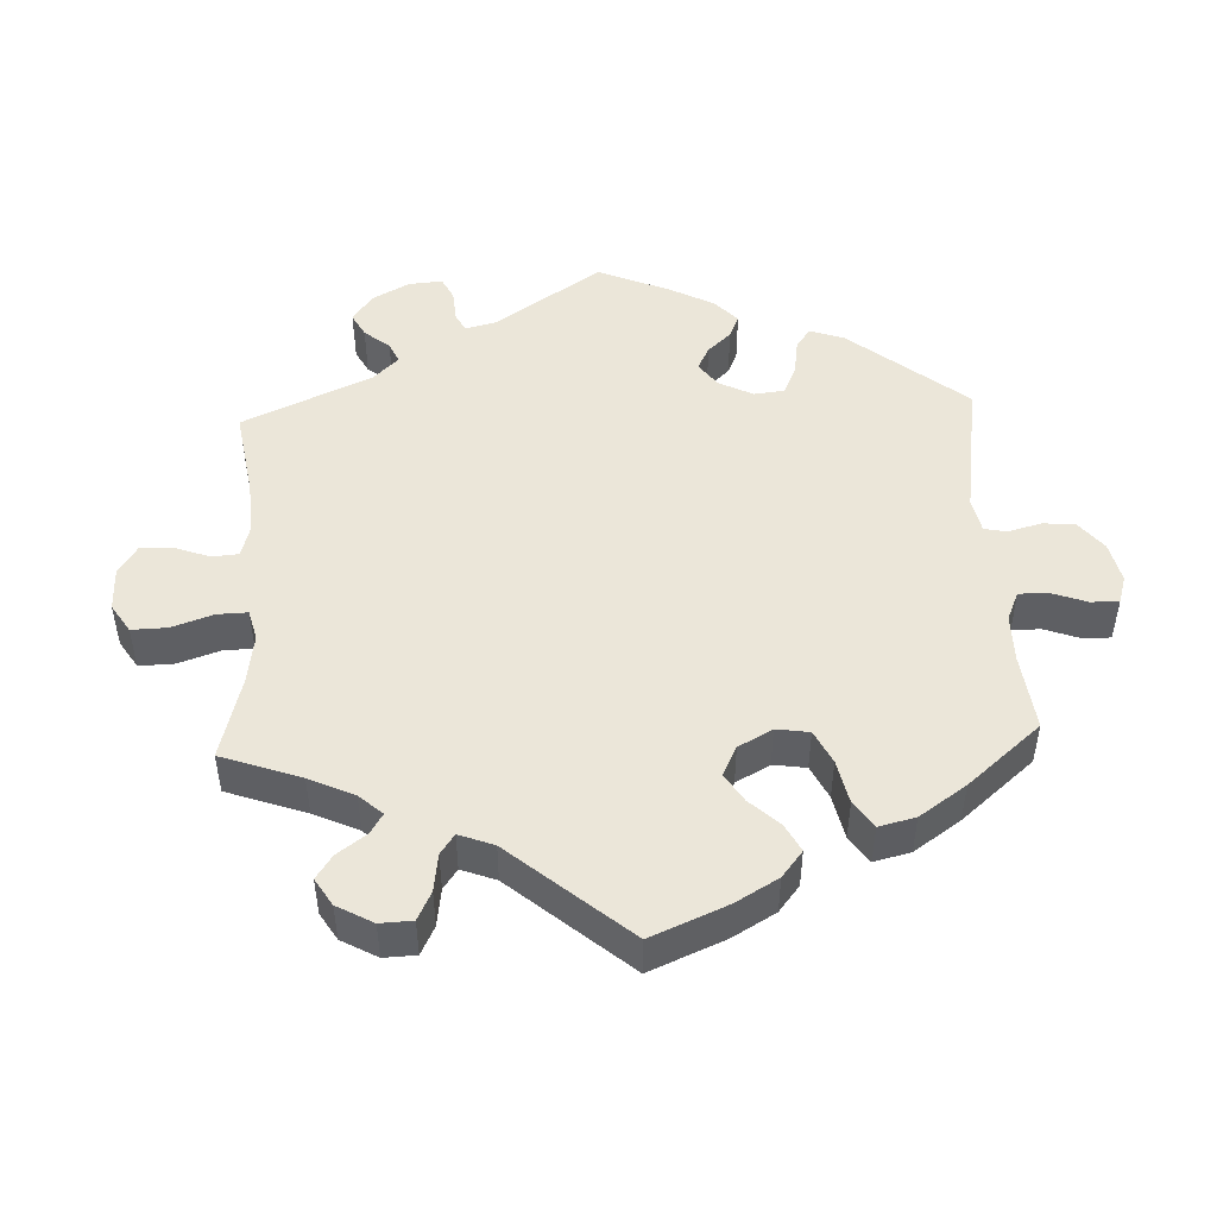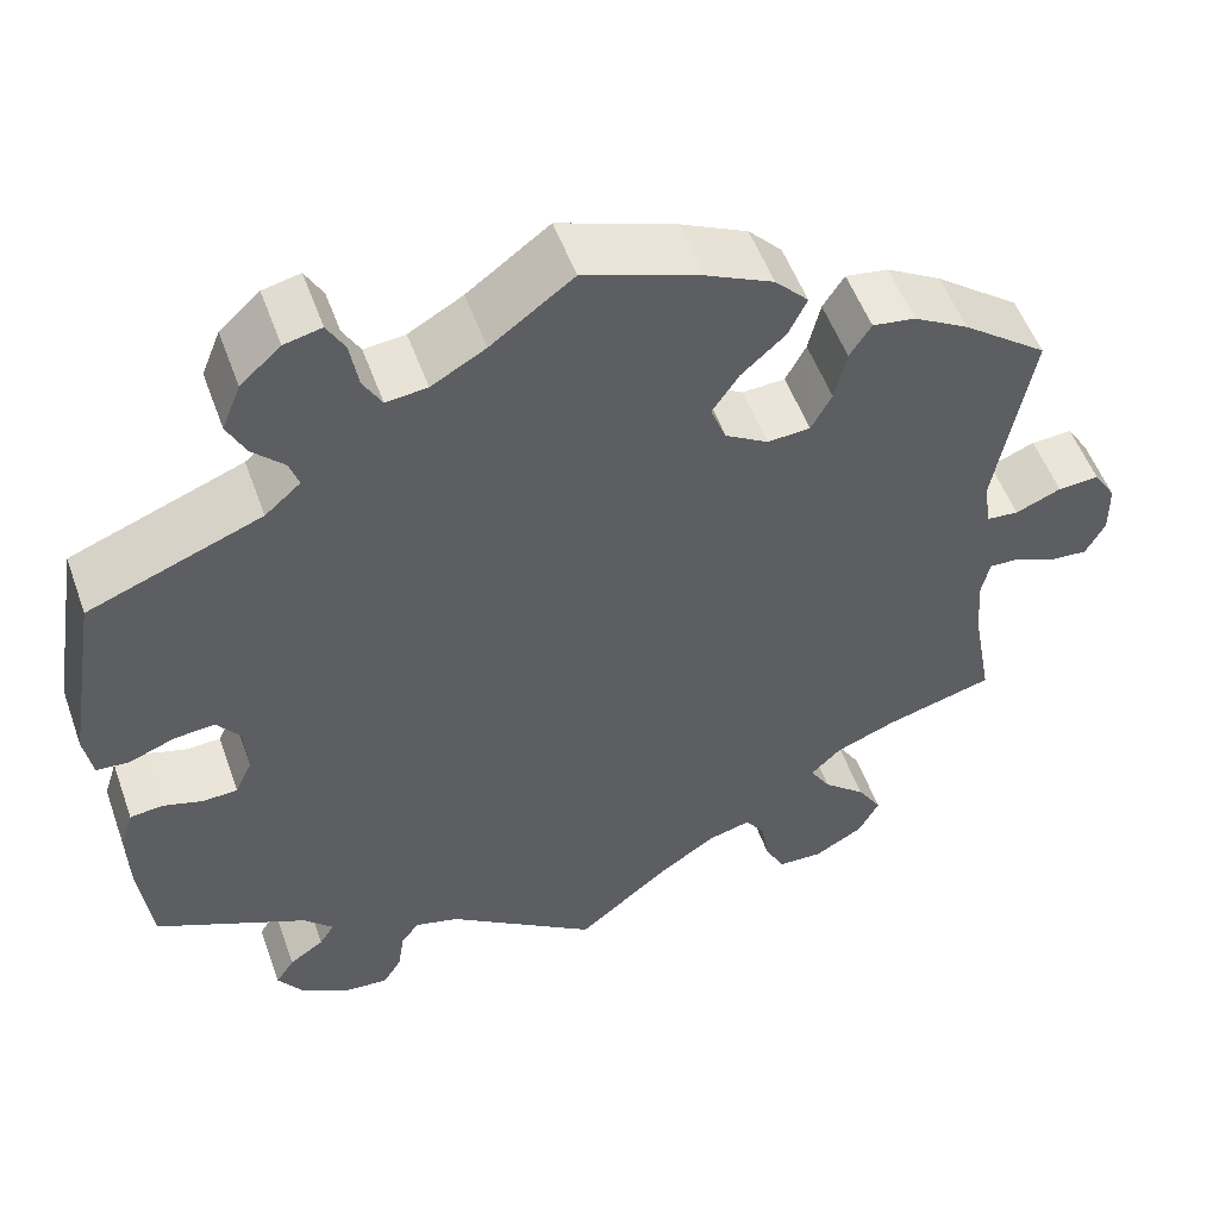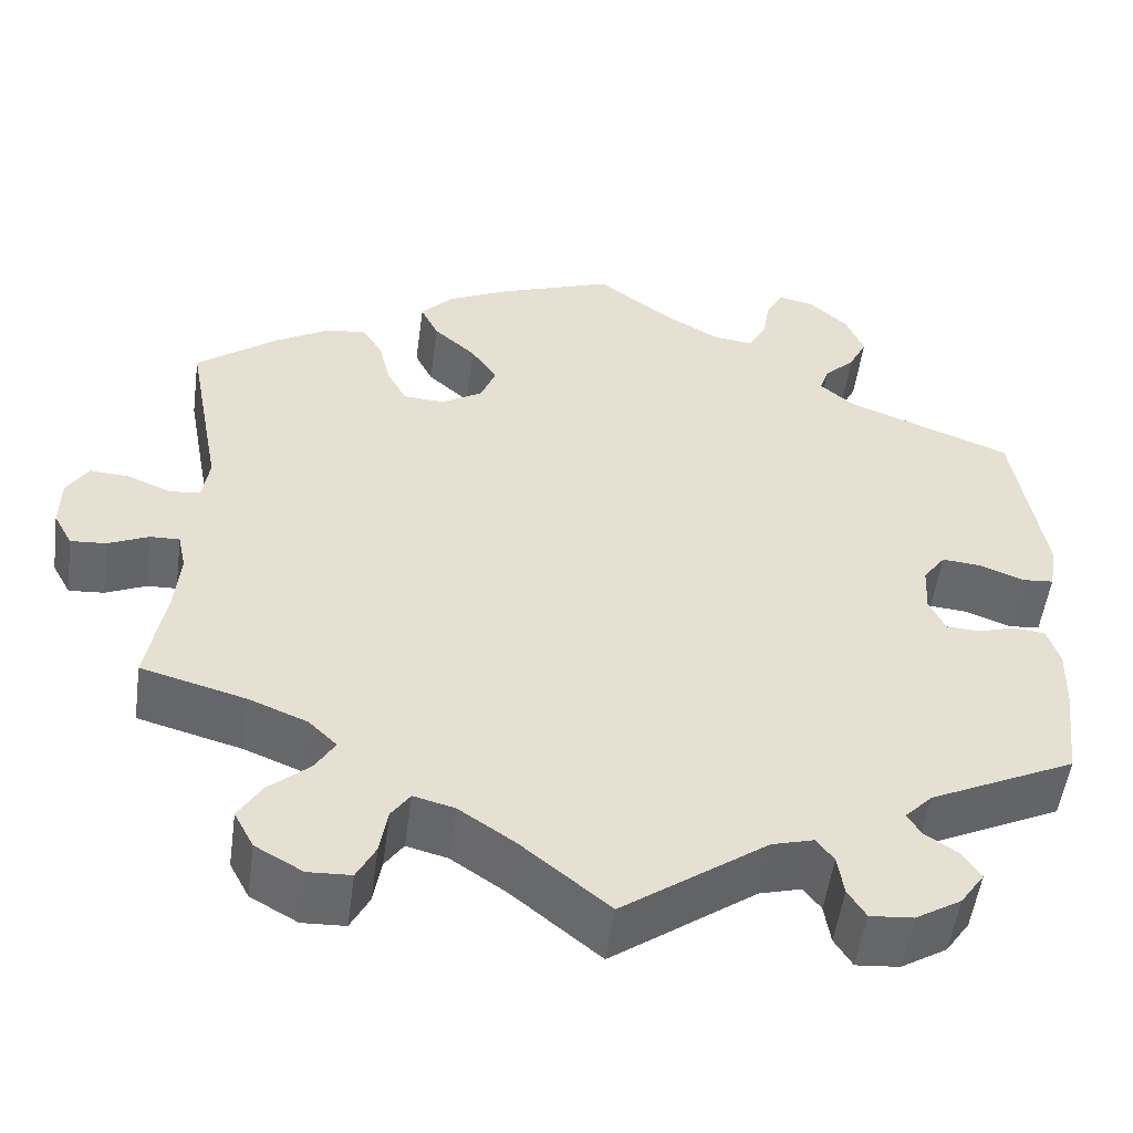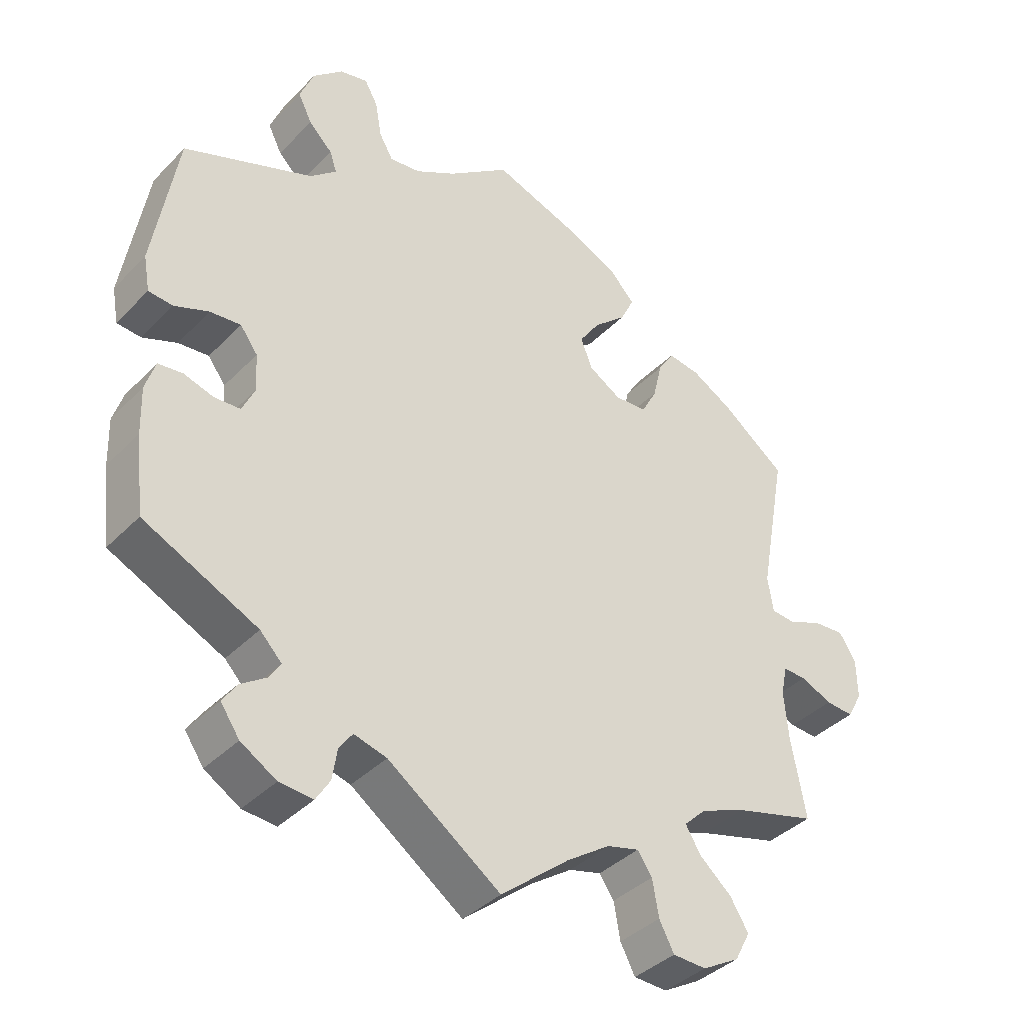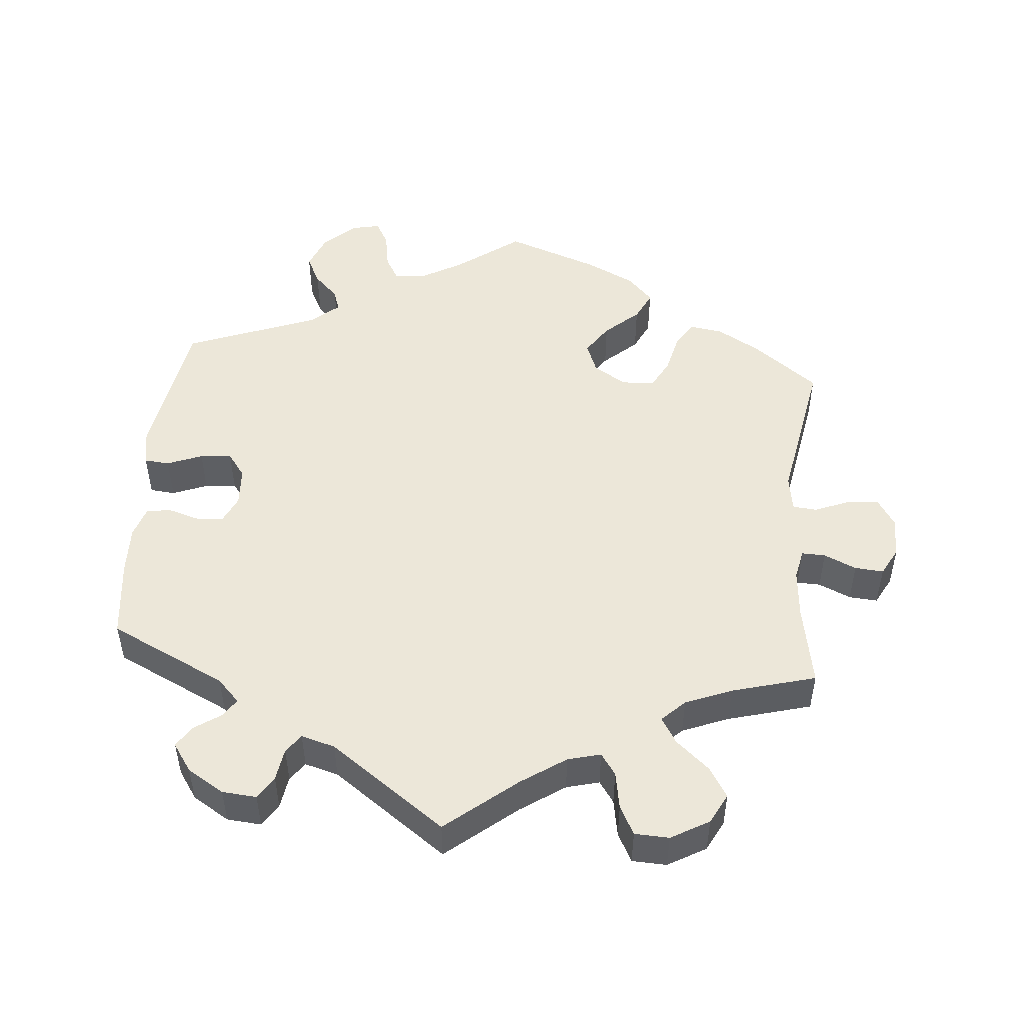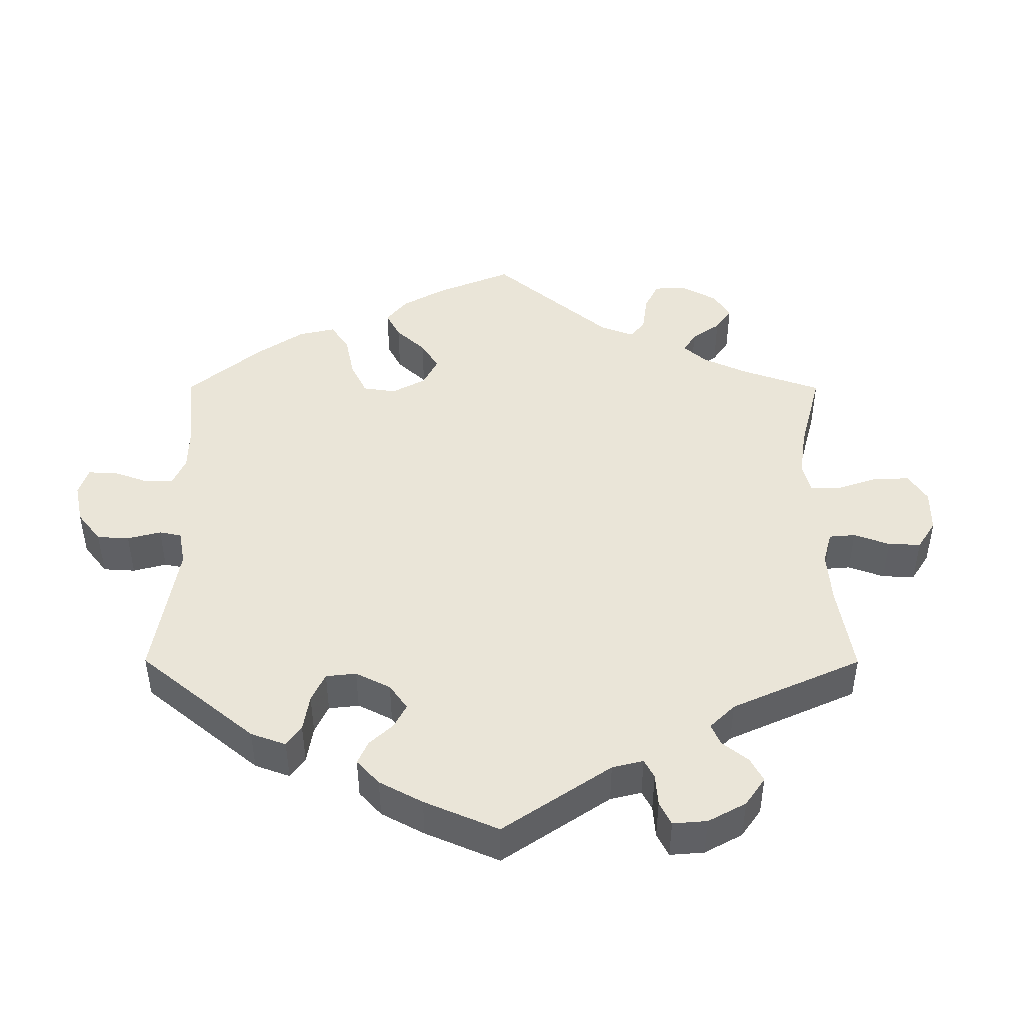
<metadata>
{"format":"obj","ext":"obj","renderer":"f3d","projection":"perspective","resolution":1024,"background":"white","views":[{"elev":48.2,"azim":-62.7,"up":"+Y"},{"elev":53.1,"azim":160.4,"up":"+Z"},{"elev":-52.4,"azim":-7.7,"up":"+Z"},{"elev":-38.5,"azim":141.5,"up":"+Z"},{"elev":49.8,"azim":-175.0,"up":"+Y"},{"elev":45.1,"azim":120.1,"up":"+Y"}]}
</metadata>
<code>
v 0.088 0.07 0.513
v 0.146 0.07 0.48
v 0.19 0.07 0.475
v 0.21 0.07 0.51
v 0.219 0.07 0.562
v 0.238 0.07 0.596
v 0.278 0.07 0.587
v 0.321 0.07 0.548
v 0.341 0.07 0.498
v 0.321 0.07 0.458
v 0.287 0.07 0.424
v 0.277 0.07 0.394
v 0.315 0.07 0.361
v 0.5 0.07 0.29
v 0.534 0.07 0.085
v 0.525 0.07 0.034
v 0.49 0.07 0.031
v 0.441 0.07 0.05
v 0.397 0.07 0.054
v 0.372 0.07 0.02
v 0.369 0.07 -0.034
v 0.387 0.07 -0.073
v 0.424 0.07 -0.075
v 0.467 0.07 -0.062
v 0.502 0.07 -0.066
v 0.516 0.07 -0.11
v 0.514 0.07 -0.178
v 0.501 0.07 -0.289
v 0.338 0.07 -0.367
v 0.307 0.07 -0.399
v 0.323 0.07 -0.424
v 0.36 0.07 -0.449
v 0.38 0.07 -0.479
v 0.353 0.07 -0.518
v 0.302 0.07 -0.549
v 0.254 0.07 -0.553
v 0.234 0.07 -0.521
v 0.227 0.07 -0.476
v 0.208 0.07 -0.45
v 0.161 0.07 -0.463
v 0 0.07 -0.578
v -0.098 0.07 -0.498
v -0.16 0.07 -0.456
v -0.206 0.07 -0.444
v -0.227 0.07 -0.474
v -0.236 0.07 -0.526
v -0.257 0.07 -0.566
v -0.305 0.07 -0.568
v -0.358 0.07 -0.538
v -0.38 0.07 -0.496
v -0.354 0.07 -0.454
v -0.308 0.07 -0.414
v -0.286 0.07 -0.378
v -0.318 0.07 -0.347
v -0.383 0.07 -0.321
v -0.5 0.07 -0.289
v -0.479 0.07 -0.174
v -0.473 0.07 -0.105
v -0.482 0.07 -0.063
v -0.515 0.07 -0.064
v -0.56 0.07 -0.084
v -0.6 0.07 -0.087
v -0.621 0.07 -0.048
v -0.62 0.07 0.009
v -0.596 0.07 0.047
v -0.552 0.07 0.044
v -0.503 0.07 0.024
v -0.469 0.07 0.027
v -0.461 0.07 0.078
v -0.5 0.07 0.289
v -0.409 0.07 0.358
v -0.35 0.07 0.392
v -0.304 0.07 0.399
v -0.281 0.07 0.363
v -0.268 0.07 0.308
v -0.246 0.07 0.267
v -0.2 0.07 0.264
v -0.154 0.07 0.292
v -0.137 0.07 0.335
v -0.166 0.07 0.378
v -0.213 0.07 0.42
v -0.233 0.07 0.461
v -0.197 0.07 0.499
v -0.126 0.07 0.533
v 0 0.07 0.578
v 0.088 0 0.513
v 0.146 0 0.48
v 0.19 0 0.475
v 0.21 0 0.51
v 0.219 0 0.562
v 0.238 0 0.596
v 0.278 0 0.587
v 0.321 0 0.548
v 0.341 0 0.498
v 0.321 0 0.458
v 0.287 0 0.424
v 0.277 0 0.394
v 0.315 0 0.361
v 0.5 0 0.29
v 0.534 0 0.085
v 0.525 0 0.034
v 0.49 0 0.031
v 0.441 0 0.05
v 0.397 0 0.054
v 0.372 0 0.02
v 0.369 0 -0.034
v 0.387 0 -0.073
v 0.424 0 -0.075
v 0.467 0 -0.062
v 0.502 0 -0.066
v 0.516 0 -0.11
v 0.514 0 -0.178
v 0.501 0 -0.289
v 0.338 0 -0.367
v 0.307 0 -0.399
v 0.323 0 -0.424
v 0.36 0 -0.449
v 0.38 0 -0.479
v 0.353 0 -0.518
v 0.302 0 -0.549
v 0.254 0 -0.553
v 0.234 0 -0.521
v 0.227 0 -0.476
v 0.208 0 -0.45
v 0.161 0 -0.463
v 0 0 -0.578
v -0.098 0 -0.498
v -0.16 0 -0.456
v -0.206 0 -0.444
v -0.227 0 -0.474
v -0.236 0 -0.526
v -0.257 0 -0.566
v -0.305 0 -0.568
v -0.358 0 -0.538
v -0.38 0 -0.496
v -0.354 0 -0.454
v -0.308 0 -0.414
v -0.286 0 -0.378
v -0.318 0 -0.347
v -0.383 0 -0.321
v -0.5 0 -0.289
v -0.479 0 -0.174
v -0.473 0 -0.105
v -0.482 0 -0.063
v -0.515 0 -0.064
v -0.56 0 -0.084
v -0.6 0 -0.087
v -0.621 0 -0.048
v -0.62 0 0.009
v -0.596 0 0.047
v -0.552 0 0.044
v -0.503 0 0.024
v -0.469 0 0.027
v -0.461 0 0.078
v -0.5 0 0.289
v -0.409 0 0.358
v -0.35 0 0.392
v -0.304 0 0.399
v -0.281 0 0.363
v -0.268 0 0.308
v -0.246 0 0.267
v -0.2 0 0.264
v -0.154 0 0.292
v -0.137 0 0.335
v -0.166 0 0.378
v -0.213 0 0.42
v -0.233 0 0.461
v -0.197 0 0.499
v -0.126 0 0.533
v 0 0 0.578
f 84 85 1
f 83 84 1 2
f 80 81 82 83
f 79 80 83 2
f 78 79 2 3
f 77 78 3
f 72 73 74 75
f 72 75 76
f 69 70 71 72
f 68 69 72 76
f 64 65 66 67
f 64 67 68
f 63 64 68
f 60 61 62 63
f 59 60 63 68
f 58 59 68 76
f 55 56 57
f 54 55 57 58
f 53 54 58 76
f 49 50 51 52
f 49 52 53
f 48 49 53
f 45 46 47 48
f 44 45 48 53
f 43 44 53 76
f 40 41 42
f 39 40 42 43
f 35 36 37 38
f 35 38 39
f 34 35 39
f 31 32 33 34
f 30 31 34 39
f 29 30 39 43
f 23 24 25 26
f 22 23 26 27
f 15 16 17 18
f 13 14 15 18
f 12 13 18 19
f 8 9 10 11
f 8 11 12
f 7 8 12
f 4 5 6 7
f 3 4 7 12
f 77 3 12 19
f 22 27 28 29
f 21 22 29 43
f 20 21 43 76
f 19 20 76 77
f 86 170 169
f 87 86 169 168
f 168 167 166 165
f 87 168 165 164
f 88 87 164 163
f 88 163 162
f 160 159 158 157
f 161 160 157
f 157 156 155 154
f 161 157 154 153
f 152 151 150 149
f 153 152 149
f 153 149 148
f 148 147 146 145
f 153 148 145 144
f 161 153 144 143
f 142 141 140
f 143 142 140 139
f 161 143 139 138
f 137 136 135 134
f 138 137 134
f 138 134 133
f 133 132 131 130
f 138 133 130 129
f 161 138 129 128
f 127 126 125
f 128 127 125 124
f 123 122 121 120
f 124 123 120
f 124 120 119
f 119 118 117 116
f 124 119 116 115
f 128 124 115 114
f 111 110 109 108
f 112 111 108 107
f 103 102 101 100
f 103 100 99 98
f 104 103 98 97
f 96 95 94 93
f 97 96 93
f 97 93 92
f 92 91 90 89
f 97 92 89 88
f 104 97 88 162
f 114 113 112 107
f 128 114 107 106
f 161 128 106 105
f 162 161 105 104
f 1 86 87 2
f 2 87 88 3
f 3 88 89 4
f 4 89 90 5
f 5 90 91 6
f 6 91 92 7
f 7 92 93 8
f 8 93 94 9
f 9 94 95 10
f 10 95 96 11
f 11 96 97 12
f 12 97 98 13
f 13 98 99 14
f 14 99 100 15
f 15 100 101 16
f 16 101 102 17
f 17 102 103 18
f 18 103 104 19
f 19 104 105 20
f 20 105 106 21
f 21 106 107 22
f 22 107 108 23
f 23 108 109 24
f 24 109 110 25
f 25 110 111 26
f 26 111 112 27
f 27 112 113 28
f 28 113 114 29
f 29 114 115 30
f 30 115 116 31
f 31 116 117 32
f 32 117 118 33
f 33 118 119 34
f 34 119 120 35
f 35 120 121 36
f 36 121 122 37
f 37 122 123 38
f 38 123 124 39
f 39 124 125 40
f 40 125 126 41
f 41 126 127 42
f 42 127 128 43
f 43 128 129 44
f 44 129 130 45
f 45 130 131 46
f 46 131 132 47
f 47 132 133 48
f 48 133 134 49
f 49 134 135 50
f 50 135 136 51
f 51 136 137 52
f 52 137 138 53
f 53 138 139 54
f 54 139 140 55
f 55 140 141 56
f 56 141 142 57
f 57 142 143 58
f 58 143 144 59
f 59 144 145 60
f 60 145 146 61
f 61 146 147 62
f 62 147 148 63
f 63 148 149 64
f 64 149 150 65
f 65 150 151 66
f 66 151 152 67
f 67 152 153 68
f 68 153 154 69
f 69 154 155 70
f 70 155 156 71
f 71 156 157 72
f 72 157 158 73
f 73 158 159 74
f 74 159 160 75
f 75 160 161 76
f 76 161 162 77
f 77 162 163 78
f 78 163 164 79
f 79 164 165 80
f 80 165 166 81
f 81 166 167 82
f 82 167 168 83
f 83 168 169 84
f 84 169 170 85
f 85 170 86 1

</code>
